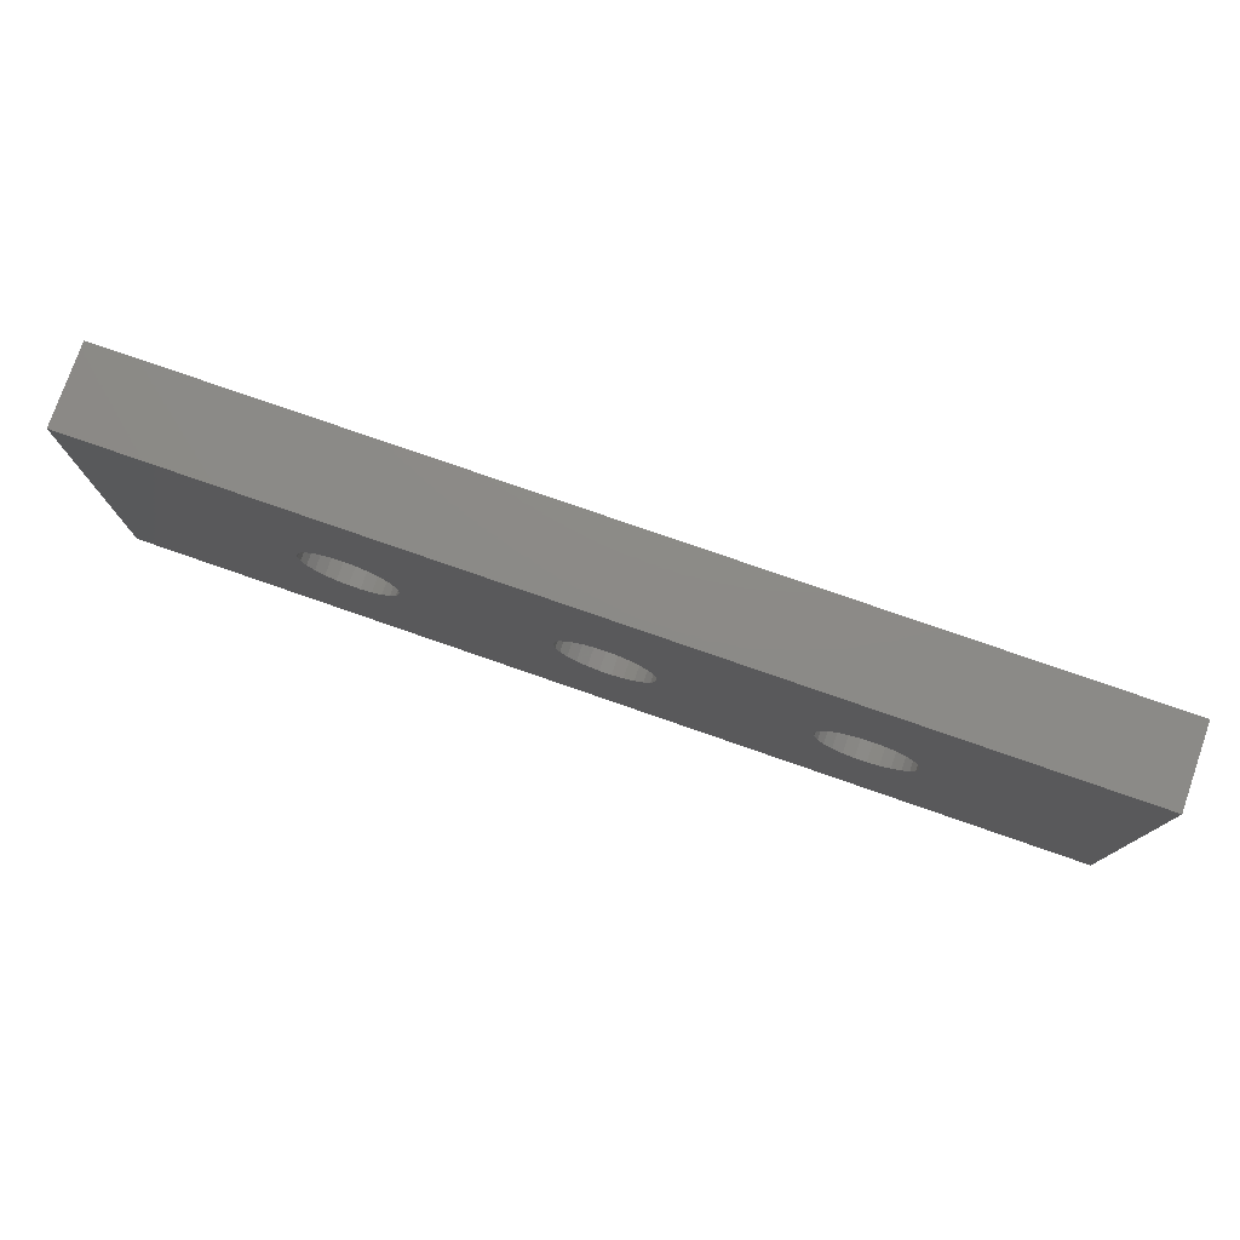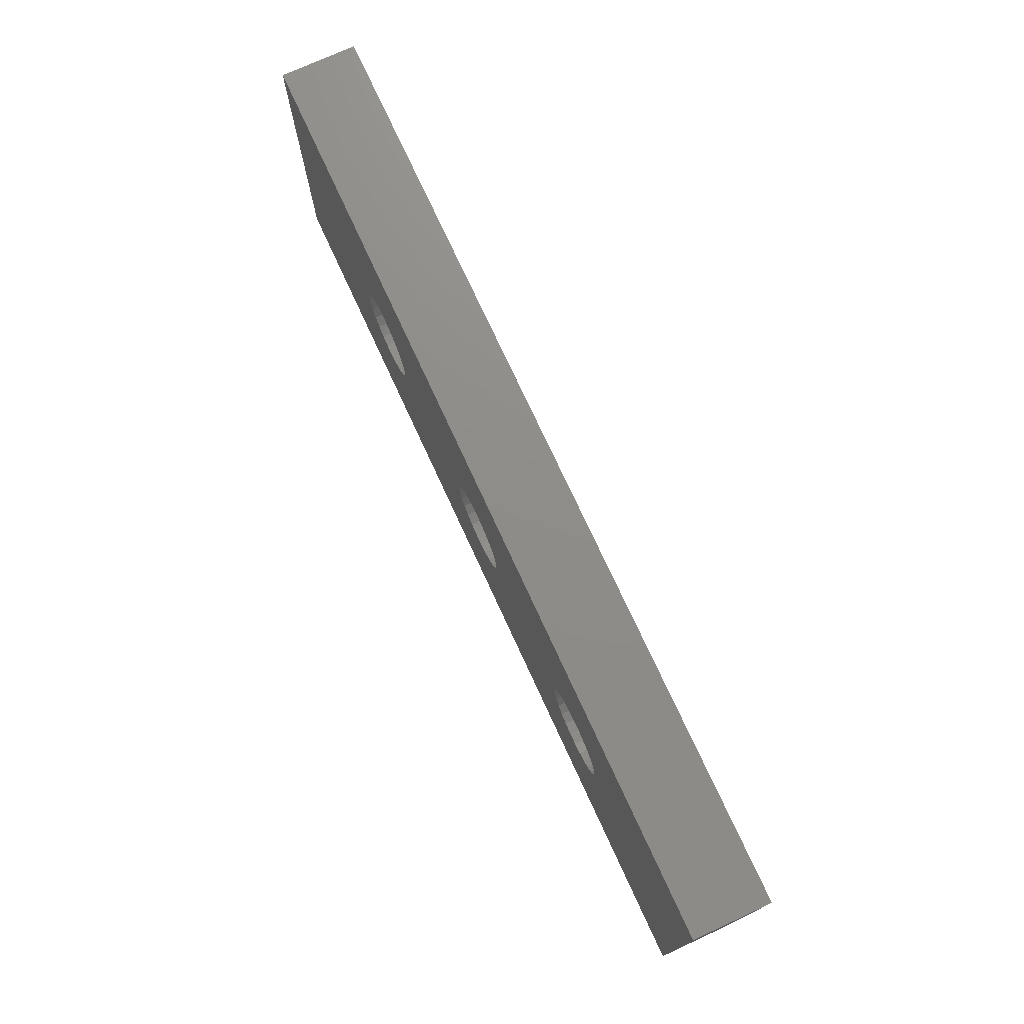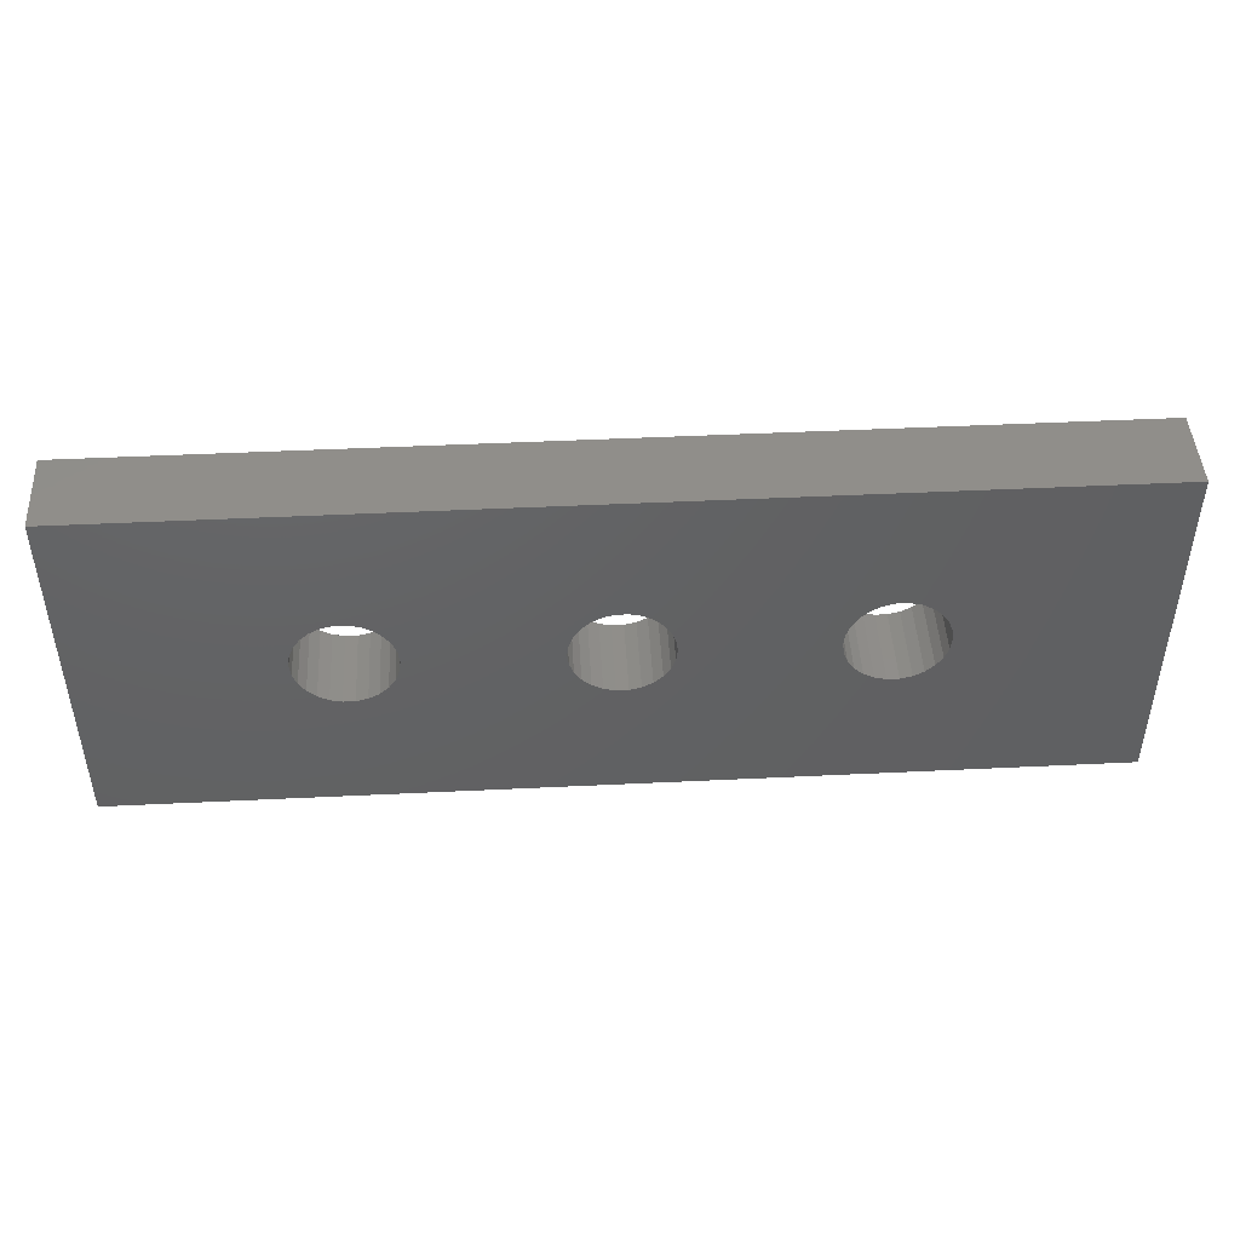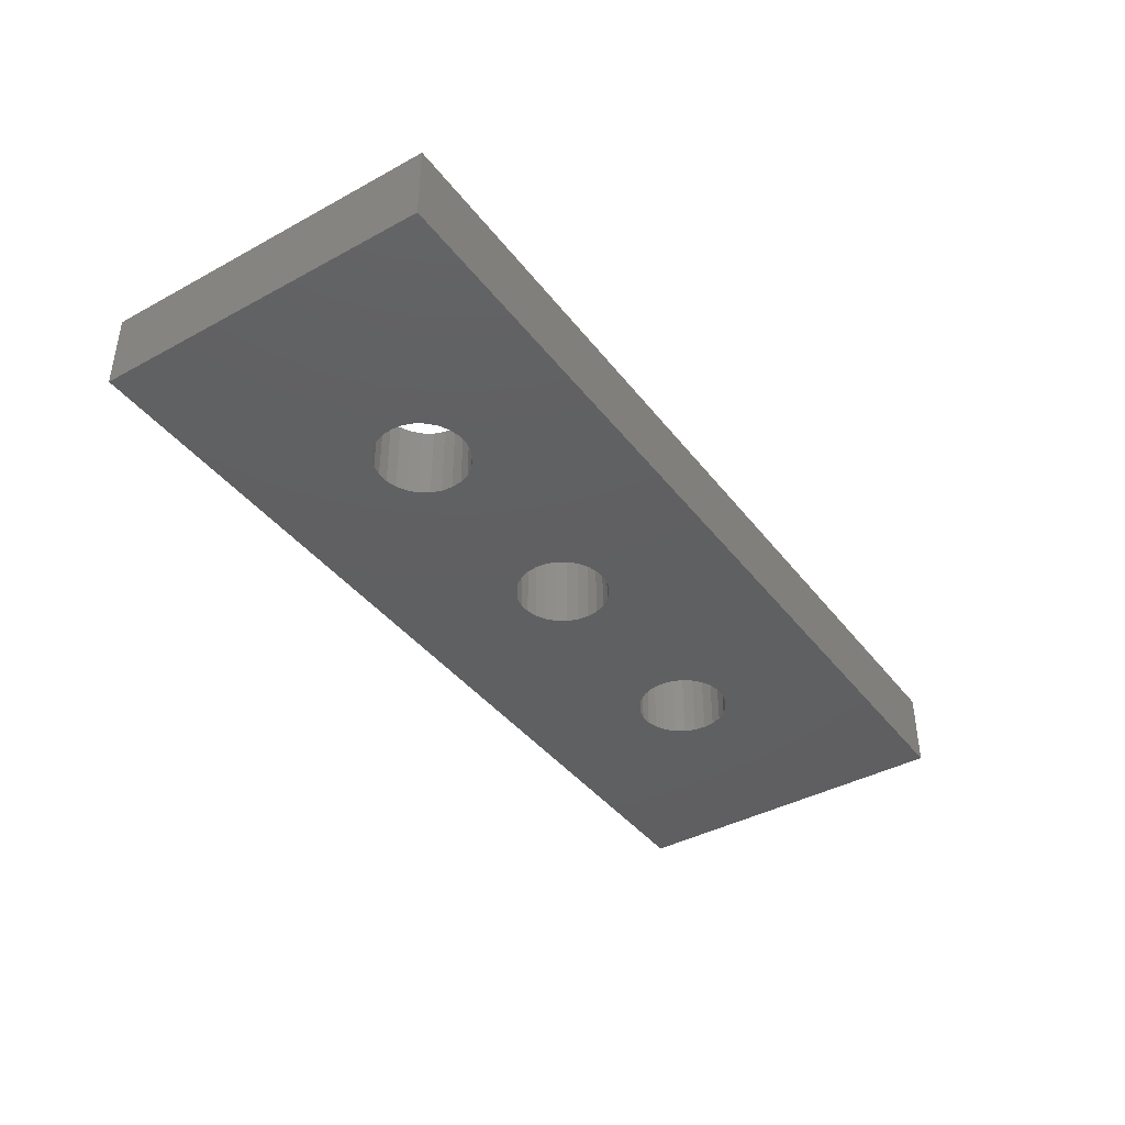
<metadata>
{"format":"stl","ext":"stl","renderer":"f3d","projection":"perspective","resolution":1024,"background":"white","views":[{"elev":77.3,"azim":19.2,"up":"+Y"},{"elev":74.3,"azim":65.3,"up":"+Y"},{"elev":45.8,"azim":-3.2,"up":"+Y"},{"elev":-40.4,"azim":123.8,"up":"+Z"}]}
</metadata>
<code>
# stl→obj: 246 verts, 500 faces
v 0.9444 -0.3476 -0.01587
v 0.1825 -0.3476 6e-08
v 0.1825 -0.3476 -0.01587
v 0.9444 -0.3476 6e-08
v 0.1825 -0.06825 6e-08
v 0.1825 -0.06825 -0.01587
v 0.9444 -0.06825 -0.01587
v 0.9444 -0.06825 6e-08
v 0.1825 -0.3476 -0.06349
v 0.9444 -0.3476 -0.06349
v 0.3514 -0.2393 6e-08
v 0.3445 -0.2332 6e-08
v 0.3393 -0.2256 6e-08
v 0.3595 -0.2436 6e-08
v 0.336 -0.2171 6e-08
v 0.3684 -0.2458 6e-08
v 0.3349 -0.2079 6e-08
v 0.3776 -0.2458 6e-08
v 0.336 -0.1988 6e-08
v 0.3393 -0.1902 6e-08
v 0.3445 -0.1827 6e-08
v 0.3514 -0.1766 6e-08
v 0.3595 -0.1723 6e-08
v 0.3684 -0.1701 6e-08
v 0.3776 -0.1701 6e-08
v 0.5419 -0.2393 6e-08
v 0.535 -0.2332 6e-08
v 0.4015 -0.2332 6e-08
v 0.3947 -0.2393 6e-08
v 0.5298 -0.2256 6e-08
v 0.4067 -0.2256 6e-08
v 0.55 -0.2436 6e-08
v 0.3865 -0.2436 6e-08
v 0.5265 -0.2171 6e-08
v 0.41 -0.2171 6e-08
v 0.5589 -0.2458 6e-08
v 0.5254 -0.2079 6e-08
v 0.4111 -0.2079 6e-08
v 0.5265 -0.1988 6e-08
v 0.41 -0.1988 6e-08
v 0.5298 -0.1902 6e-08
v 0.4067 -0.1902 6e-08
v 0.535 -0.1827 6e-08
v 0.4015 -0.1827 6e-08
v 0.5419 -0.1766 6e-08
v 0.3947 -0.1766 6e-08
v 0.55 -0.1723 6e-08
v 0.3865 -0.1723 6e-08
v 0.5589 -0.1701 6e-08
v 0.7255 -0.2332 6e-08
v 0.5972 -0.2256 6e-08
v 0.592 -0.2332 6e-08
v 0.7323 -0.2393 6e-08
v 0.5851 -0.2393 6e-08
v 0.7202 -0.2256 6e-08
v 0.6005 -0.2171 6e-08
v 0.7405 -0.2436 6e-08
v 0.577 -0.2436 6e-08
v 0.717 -0.2171 6e-08
v 0.6016 -0.2079 6e-08
v 0.7494 -0.2458 6e-08
v 0.5681 -0.2458 6e-08
v 0.7159 -0.2079 6e-08
v 0.717 -0.1988 6e-08
v 0.6005 -0.1988 6e-08
v 0.7202 -0.1902 6e-08
v 0.5972 -0.1902 6e-08
v 0.7255 -0.1827 6e-08
v 0.592 -0.1827 6e-08
v 0.7323 -0.1766 6e-08
v 0.5851 -0.1766 6e-08
v 0.7405 -0.1723 6e-08
v 0.577 -0.1723 6e-08
v 0.7494 -0.1701 6e-08
v 0.5681 -0.1701 6e-08
v 0.7586 -0.2458 6e-08
v 0.7675 -0.2436 6e-08
v 0.7756 -0.2393 6e-08
v 0.7825 -0.2332 6e-08
v 0.7877 -0.2256 6e-08
v 0.791 -0.2171 6e-08
v 0.7921 -0.2079 6e-08
v 0.791 -0.1988 6e-08
v 0.7877 -0.1902 6e-08
v 0.7825 -0.1827 6e-08
v 0.7756 -0.1766 6e-08
v 0.7675 -0.1723 6e-08
v 0.7586 -0.1701 6e-08
v 0.1825 -0.06825 -0.06349
v 0.9444 -0.06825 -0.06349
v 0.3514 -0.2393 -0.06349
v 0.3445 -0.2332 -0.06349
v 0.3393 -0.2256 -0.06349
v 0.3595 -0.2436 -0.06349
v 0.336 -0.2171 -0.06349
v 0.3684 -0.2458 -0.06349
v 0.3349 -0.2079 -0.06349
v 0.3776 -0.2458 -0.06349
v 0.336 -0.1988 -0.06349
v 0.3393 -0.1902 -0.06349
v 0.3445 -0.1827 -0.06349
v 0.3514 -0.1766 -0.06349
v 0.3595 -0.1723 -0.06349
v 0.3684 -0.1701 -0.06349
v 0.3776 -0.1701 -0.06349
v 0.5419 -0.2393 -0.06349
v 0.4015 -0.2332 -0.06349
v 0.535 -0.2332 -0.06349
v 0.3947 -0.2393 -0.06349
v 0.5298 -0.2256 -0.06349
v 0.4067 -0.2256 -0.06349
v 0.55 -0.2436 -0.06349
v 0.3865 -0.2436 -0.06349
v 0.5265 -0.2171 -0.06349
v 0.41 -0.2171 -0.06349
v 0.5589 -0.2458 -0.06349
v 0.5254 -0.2079 -0.06349
v 0.4111 -0.2079 -0.06349
v 0.5265 -0.1988 -0.06349
v 0.41 -0.1988 -0.06349
v 0.5298 -0.1902 -0.06349
v 0.4067 -0.1902 -0.06349
v 0.535 -0.1827 -0.06349
v 0.4015 -0.1827 -0.06349
v 0.5419 -0.1766 -0.06349
v 0.3947 -0.1766 -0.06349
v 0.55 -0.1723 -0.06349
v 0.3865 -0.1723 -0.06349
v 0.5589 -0.1701 -0.06349
v 0.7255 -0.2332 -0.06349
v 0.592 -0.2332 -0.06349
v 0.5972 -0.2256 -0.06349
v 0.7323 -0.2393 -0.06349
v 0.5851 -0.2393 -0.06349
v 0.7202 -0.2256 -0.06349
v 0.6005 -0.2171 -0.06349
v 0.7405 -0.2436 -0.06349
v 0.577 -0.2436 -0.06349
v 0.717 -0.2171 -0.06349
v 0.6016 -0.2079 -0.06349
v 0.7494 -0.2458 -0.06349
v 0.5681 -0.2458 -0.06349
v 0.7159 -0.2079 -0.06349
v 0.717 -0.1988 -0.06349
v 0.6005 -0.1988 -0.06349
v 0.7202 -0.1902 -0.06349
v 0.5972 -0.1902 -0.06349
v 0.7255 -0.1827 -0.06349
v 0.592 -0.1827 -0.06349
v 0.7323 -0.1766 -0.06349
v 0.5851 -0.1766 -0.06349
v 0.7405 -0.1723 -0.06349
v 0.577 -0.1723 -0.06349
v 0.7494 -0.1701 -0.06349
v 0.5681 -0.1701 -0.06349
v 0.7586 -0.2458 -0.06349
v 0.7675 -0.2436 -0.06349
v 0.7756 -0.2393 -0.06349
v 0.7825 -0.2332 -0.06349
v 0.7877 -0.2256 -0.06349
v 0.791 -0.2171 -0.06349
v 0.7921 -0.2079 -0.06349
v 0.791 -0.1988 -0.06349
v 0.7877 -0.1902 -0.06349
v 0.7825 -0.1827 -0.06349
v 0.7756 -0.1766 -0.06349
v 0.7675 -0.1723 -0.06349
v 0.7586 -0.1701 -0.06349
v 0.41 -0.1988 -0.01587
v 0.4111 -0.2079 -0.01587
v 0.4067 -0.1902 -0.01587
v 0.4015 -0.1827 -0.01587
v 0.3947 -0.1766 -0.01587
v 0.3865 -0.1723 -0.01587
v 0.3776 -0.1701 -0.01587
v 0.3684 -0.1701 -0.01587
v 0.3595 -0.1723 -0.01587
v 0.3514 -0.1766 -0.01587
v 0.3445 -0.1827 -0.01587
v 0.3393 -0.1902 -0.01587
v 0.336 -0.1988 -0.01587
v 0.3349 -0.2079 -0.01587
v 0.336 -0.2171 -0.01587
v 0.3393 -0.2256 -0.01587
v 0.3445 -0.2332 -0.01587
v 0.3514 -0.2393 -0.01587
v 0.3595 -0.2436 -0.01587
v 0.3684 -0.2458 -0.01587
v 0.3776 -0.2458 -0.01587
v 0.3865 -0.2436 -0.01587
v 0.3947 -0.2393 -0.01587
v 0.4015 -0.2332 -0.01587
v 0.4067 -0.2256 -0.01587
v 0.41 -0.2171 -0.01587
v 0.6005 -0.1988 -0.01587
v 0.6016 -0.2079 -0.01587
v 0.5972 -0.1902 -0.01587
v 0.592 -0.1827 -0.01587
v 0.5851 -0.1766 -0.01587
v 0.577 -0.1723 -0.01587
v 0.5681 -0.1701 -0.01587
v 0.5589 -0.1701 -0.01587
v 0.55 -0.1723 -0.01587
v 0.5419 -0.1766 -0.01587
v 0.535 -0.1827 -0.01587
v 0.5298 -0.1902 -0.01587
v 0.5265 -0.1988 -0.01587
v 0.5254 -0.2079 -0.01587
v 0.5265 -0.2171 -0.01587
v 0.5298 -0.2256 -0.01587
v 0.535 -0.2332 -0.01587
v 0.5419 -0.2393 -0.01587
v 0.55 -0.2436 -0.01587
v 0.5589 -0.2458 -0.01587
v 0.5681 -0.2458 -0.01587
v 0.577 -0.2436 -0.01587
v 0.5851 -0.2393 -0.01587
v 0.592 -0.2332 -0.01587
v 0.5972 -0.2256 -0.01587
v 0.6005 -0.2171 -0.01587
v 0.791 -0.1988 -0.01587
v 0.7921 -0.2079 -0.01587
v 0.7877 -0.1902 -0.01587
v 0.7825 -0.1827 -0.01587
v 0.7756 -0.1766 -0.01587
v 0.7675 -0.1723 -0.01587
v 0.7586 -0.1701 -0.01587
v 0.7494 -0.1701 -0.01587
v 0.7405 -0.1723 -0.01587
v 0.7323 -0.1766 -0.01587
v 0.7255 -0.1827 -0.01587
v 0.7202 -0.1902 -0.01587
v 0.717 -0.1988 -0.01587
v 0.7159 -0.2079 -0.01587
v 0.717 -0.2171 -0.01587
v 0.7202 -0.2256 -0.01587
v 0.7255 -0.2332 -0.01587
v 0.7323 -0.2393 -0.01587
v 0.7405 -0.2436 -0.01587
v 0.7494 -0.2458 -0.01587
v 0.7586 -0.2458 -0.01587
v 0.7675 -0.2436 -0.01587
v 0.7756 -0.2393 -0.01587
v 0.7825 -0.2332 -0.01587
v 0.7877 -0.2256 -0.01587
v 0.791 -0.2171 -0.01587
f 1 2 3
f 1 4 2
f 3 5 6
f 3 2 5
f 7 4 1
f 7 8 4
f 1 3 9
f 1 9 10
f 11 12 2
f 13 2 12
f 14 11 2
f 15 2 13
f 16 14 2
f 17 5 2
f 17 2 15
f 18 16 2
f 19 5 17
f 20 5 19
f 21 5 20
f 22 5 21
f 23 5 22
f 24 5 23
f 25 5 24
f 26 27 28
f 26 28 29
f 30 28 27
f 30 31 28
f 32 26 29
f 32 29 33
f 34 35 31
f 34 31 30
f 36 32 33
f 36 33 18
f 36 18 2
f 37 35 34
f 37 38 35
f 39 40 38
f 39 38 37
f 41 42 40
f 41 40 39
f 43 44 42
f 43 42 41
f 45 46 44
f 45 44 43
f 47 48 46
f 47 46 45
f 49 25 48
f 49 5 25
f 49 48 47
f 50 51 52
f 53 52 54
f 53 50 52
f 55 56 51
f 55 51 50
f 57 54 58
f 57 53 54
f 59 60 56
f 59 56 55
f 61 58 62
f 61 57 58
f 63 60 59
f 64 60 63
f 64 65 60
f 66 67 65
f 66 65 64
f 68 67 66
f 68 69 67
f 70 71 69
f 70 69 68
f 72 73 71
f 72 71 70
f 74 73 72
f 74 75 73
f 4 62 36
f 4 36 2
f 4 61 62
f 4 76 61
f 4 77 76
f 4 78 77
f 4 79 78
f 4 80 79
f 4 81 80
f 4 82 81
f 8 82 4
f 8 75 74
f 8 83 82
f 8 84 83
f 8 85 84
f 8 86 85
f 8 87 86
f 8 88 87
f 8 74 88
f 8 5 49
f 8 49 75
f 6 8 7
f 6 5 8
f 3 6 89
f 3 89 9
f 7 1 10
f 7 10 90
f 91 9 92
f 93 92 9
f 94 9 91
f 95 93 9
f 96 9 94
f 97 9 89
f 97 95 9
f 98 9 96
f 99 97 89
f 100 99 89
f 101 100 89
f 102 101 89
f 103 102 89
f 104 103 89
f 105 104 89
f 106 107 108
f 106 109 107
f 110 108 107
f 110 107 111
f 112 109 106
f 112 113 109
f 114 111 115
f 114 110 111
f 116 113 112
f 116 98 113
f 116 9 98
f 117 114 115
f 117 115 118
f 119 118 120
f 119 117 118
f 121 120 122
f 121 119 120
f 123 122 124
f 123 121 122
f 125 124 126
f 125 123 124
f 127 126 128
f 127 125 126
f 129 128 105
f 129 105 89
f 129 127 128
f 130 131 132
f 133 134 131
f 133 131 130
f 135 132 136
f 135 130 132
f 137 138 134
f 137 134 133
f 139 136 140
f 139 135 136
f 141 142 138
f 141 138 137
f 143 139 140
f 144 143 140
f 144 140 145
f 146 145 147
f 146 144 145
f 148 146 147
f 148 147 149
f 150 149 151
f 150 148 149
f 152 151 153
f 152 150 151
f 154 152 153
f 154 153 155
f 10 116 142
f 10 9 116
f 10 142 141
f 10 141 156
f 10 156 157
f 10 157 158
f 10 158 159
f 10 159 160
f 10 160 161
f 10 161 162
f 90 10 162
f 90 154 155
f 90 162 163
f 90 163 164
f 90 164 165
f 90 165 166
f 90 166 167
f 90 167 168
f 90 168 154
f 90 129 89
f 90 155 129
f 169 170 38
f 169 38 40
f 171 40 42
f 171 169 40
f 172 42 44
f 172 171 42
f 173 44 46
f 173 172 44
f 174 46 48
f 174 173 46
f 175 48 25
f 175 174 48
f 176 25 24
f 176 175 25
f 177 24 23
f 177 176 24
f 178 23 22
f 178 177 23
f 179 22 21
f 179 178 22
f 180 179 21
f 180 21 20
f 181 180 20
f 181 20 19
f 182 181 19
f 182 19 17
f 183 17 15
f 183 182 17
f 184 183 15
f 184 15 13
f 185 13 12
f 185 184 13
f 186 12 11
f 186 185 12
f 187 11 14
f 187 186 11
f 188 14 16
f 188 187 14
f 189 16 18
f 189 188 16
f 190 18 33
f 190 189 18
f 191 33 29
f 191 190 33
f 192 29 28
f 192 191 29
f 193 28 31
f 193 192 28
f 194 31 35
f 194 193 31
f 170 35 38
f 170 194 35
f 195 196 60
f 195 60 65
f 197 65 67
f 197 195 65
f 198 67 69
f 198 197 67
f 199 69 71
f 199 198 69
f 200 71 73
f 200 199 71
f 201 73 75
f 201 200 73
f 202 75 49
f 202 201 75
f 203 49 47
f 203 202 49
f 204 47 45
f 204 203 47
f 205 45 43
f 205 204 45
f 206 205 43
f 206 43 41
f 207 206 41
f 207 41 39
f 208 207 39
f 208 39 37
f 209 37 34
f 209 208 37
f 210 209 34
f 210 34 30
f 211 30 27
f 211 210 30
f 212 27 26
f 212 211 27
f 213 26 32
f 213 212 26
f 214 32 36
f 214 213 32
f 215 36 62
f 215 214 36
f 216 62 58
f 216 215 62
f 217 58 54
f 217 216 58
f 218 54 52
f 218 217 54
f 219 52 51
f 219 218 52
f 220 51 56
f 220 219 51
f 196 56 60
f 196 220 56
f 221 222 82
f 221 82 83
f 223 83 84
f 223 221 83
f 224 84 85
f 224 223 84
f 225 85 86
f 225 224 85
f 226 86 87
f 226 225 86
f 227 87 88
f 227 226 87
f 228 88 74
f 228 227 88
f 229 74 72
f 229 228 74
f 230 72 70
f 230 229 72
f 231 70 68
f 231 230 70
f 232 231 68
f 232 68 66
f 233 232 66
f 233 66 64
f 234 233 64
f 234 64 63
f 235 63 59
f 235 234 63
f 236 235 59
f 236 59 55
f 237 55 50
f 237 236 55
f 238 50 53
f 238 237 50
f 239 53 57
f 239 238 53
f 240 57 61
f 240 239 57
f 241 61 76
f 241 240 61
f 242 76 77
f 242 241 76
f 243 77 78
f 243 242 77
f 244 78 79
f 244 243 78
f 245 79 80
f 245 244 79
f 246 80 81
f 246 245 80
f 222 81 82
f 222 246 81
f 6 7 90
f 6 90 89
f 169 118 170
f 169 120 118
f 171 122 120
f 171 120 169
f 172 124 122
f 172 122 171
f 173 126 124
f 173 124 172
f 174 128 126
f 174 126 173
f 175 105 128
f 175 128 174
f 176 104 105
f 176 105 175
f 177 103 104
f 177 104 176
f 178 102 103
f 178 103 177
f 179 101 102
f 179 102 178
f 180 101 179
f 180 100 101
f 181 100 180
f 181 99 100
f 182 99 181
f 182 97 99
f 183 95 97
f 183 97 182
f 184 95 183
f 184 93 95
f 185 92 93
f 185 93 184
f 186 91 92
f 186 92 185
f 187 94 91
f 187 91 186
f 188 96 94
f 188 94 187
f 189 98 96
f 189 96 188
f 190 113 98
f 190 98 189
f 191 109 113
f 191 113 190
f 192 107 109
f 192 109 191
f 193 111 107
f 193 107 192
f 194 115 111
f 194 111 193
f 170 118 115
f 170 115 194
f 195 140 196
f 195 145 140
f 197 147 145
f 197 145 195
f 198 149 147
f 198 147 197
f 199 151 149
f 199 149 198
f 200 153 151
f 200 151 199
f 201 155 153
f 201 153 200
f 202 129 155
f 202 155 201
f 203 127 129
f 203 129 202
f 204 125 127
f 204 127 203
f 205 123 125
f 205 125 204
f 206 123 205
f 206 121 123
f 207 121 206
f 207 119 121
f 208 119 207
f 208 117 119
f 209 114 117
f 209 117 208
f 210 114 209
f 210 110 114
f 211 108 110
f 211 110 210
f 212 106 108
f 212 108 211
f 213 112 106
f 213 106 212
f 214 116 112
f 214 112 213
f 215 142 116
f 215 116 214
f 216 138 142
f 216 142 215
f 217 134 138
f 217 138 216
f 218 131 134
f 218 134 217
f 219 132 131
f 219 131 218
f 220 136 132
f 220 132 219
f 196 140 136
f 196 136 220
f 221 162 222
f 221 163 162
f 223 164 163
f 223 163 221
f 224 165 164
f 224 164 223
f 225 166 165
f 225 165 224
f 226 167 166
f 226 166 225
f 227 168 167
f 227 167 226
f 228 154 168
f 228 168 227
f 229 152 154
f 229 154 228
f 230 150 152
f 230 152 229
f 231 148 150
f 231 150 230
f 232 148 231
f 232 146 148
f 233 146 232
f 233 144 146
f 234 144 233
f 234 143 144
f 235 139 143
f 235 143 234
f 236 139 235
f 236 135 139
f 237 130 135
f 237 135 236
f 238 133 130
f 238 130 237
f 239 137 133
f 239 133 238
f 240 141 137
f 240 137 239
f 241 156 141
f 241 141 240
f 242 157 156
f 242 156 241
f 243 158 157
f 243 157 242
f 244 159 158
f 244 158 243
f 245 160 159
f 245 159 244
f 246 161 160
f 246 160 245
f 222 162 161
f 222 161 246

</code>
